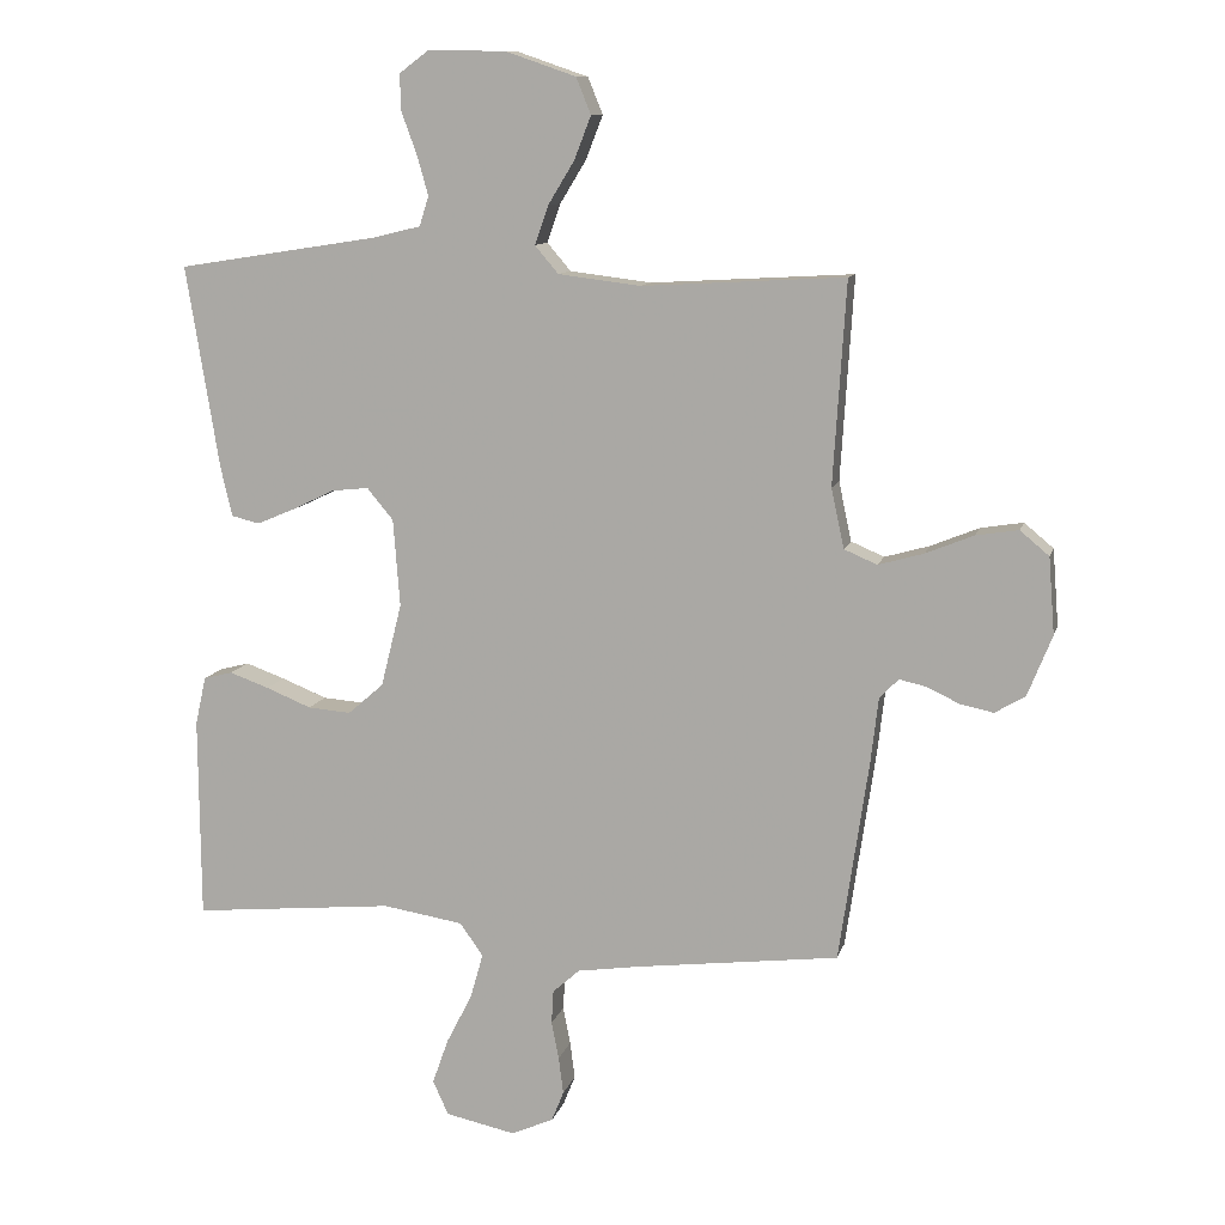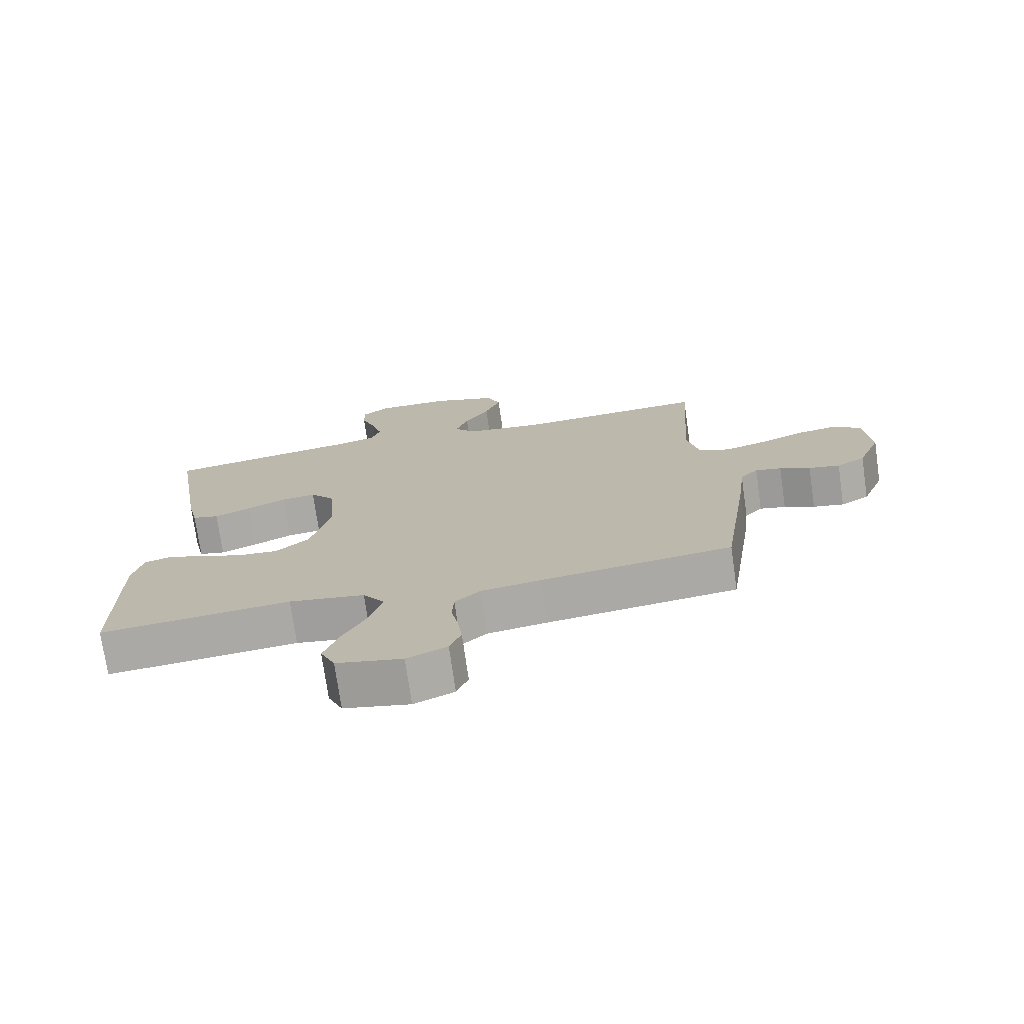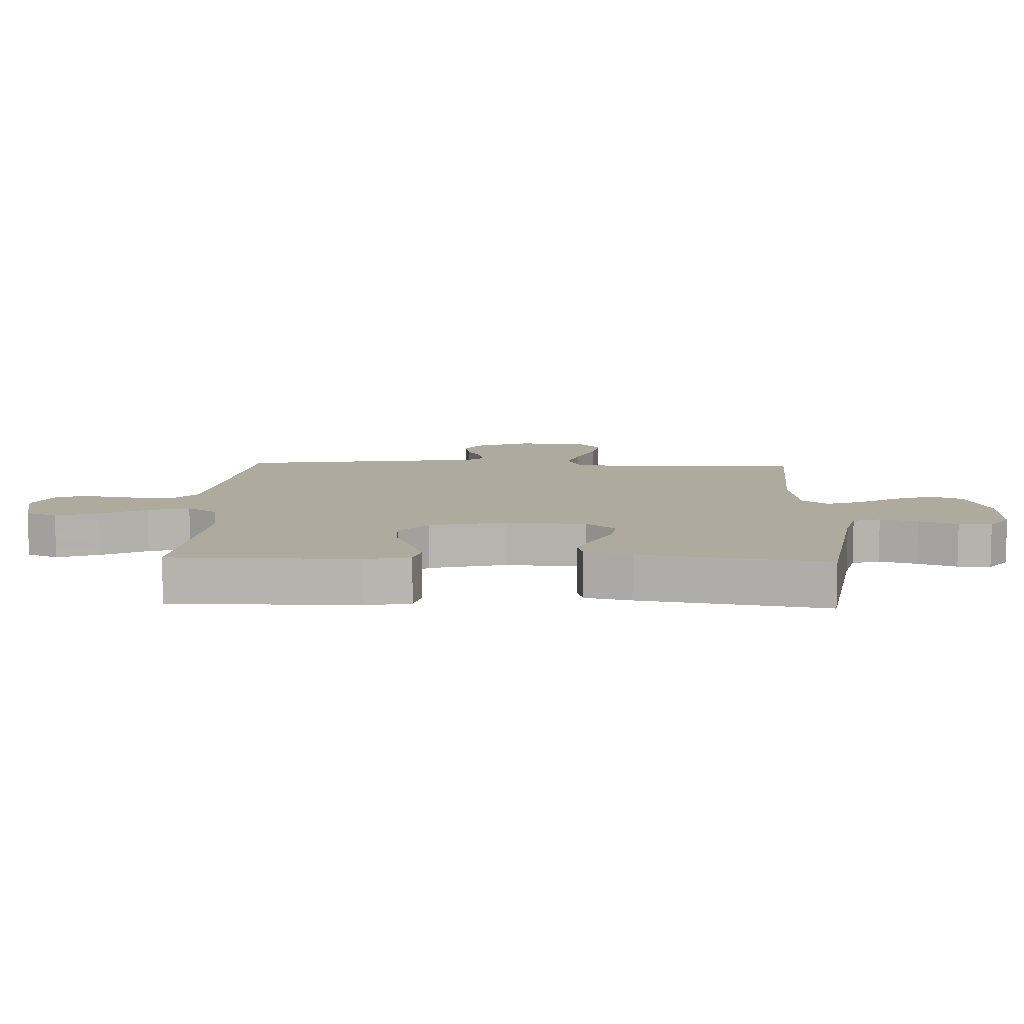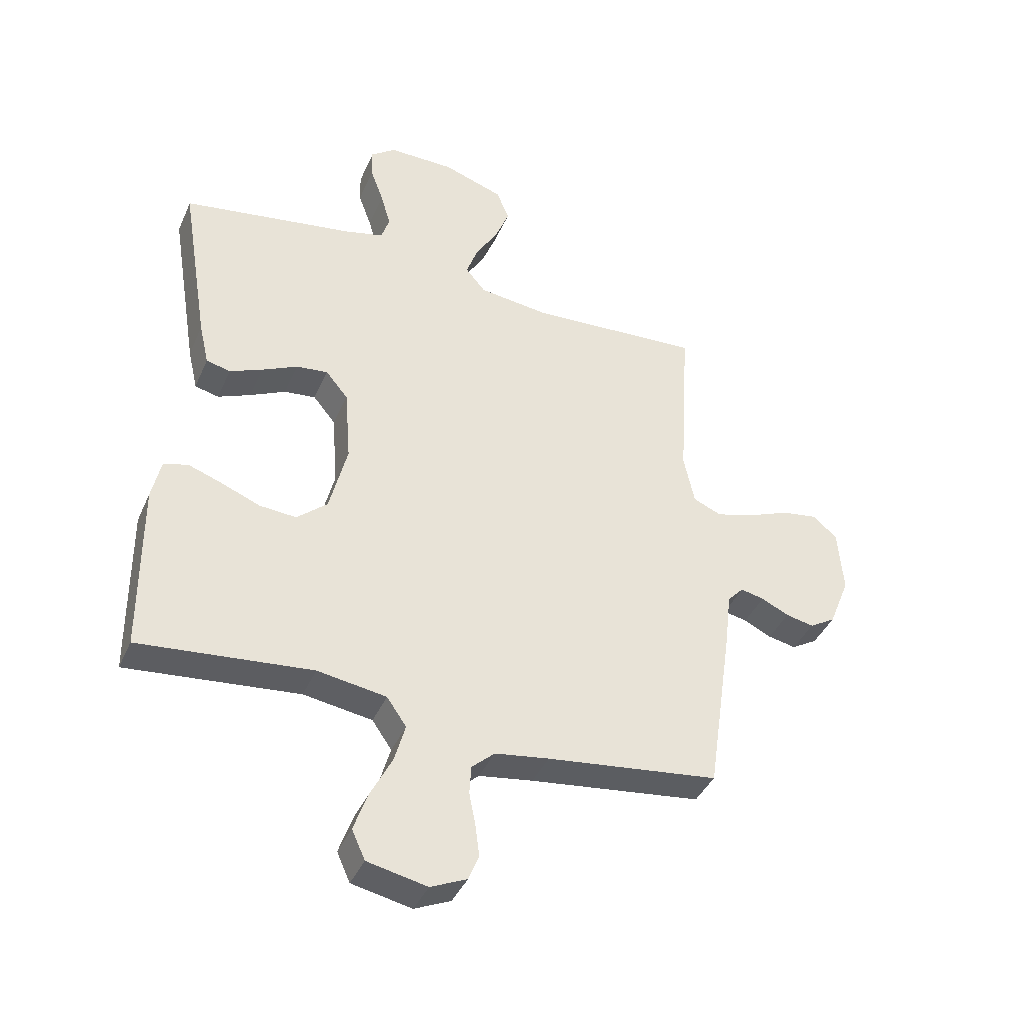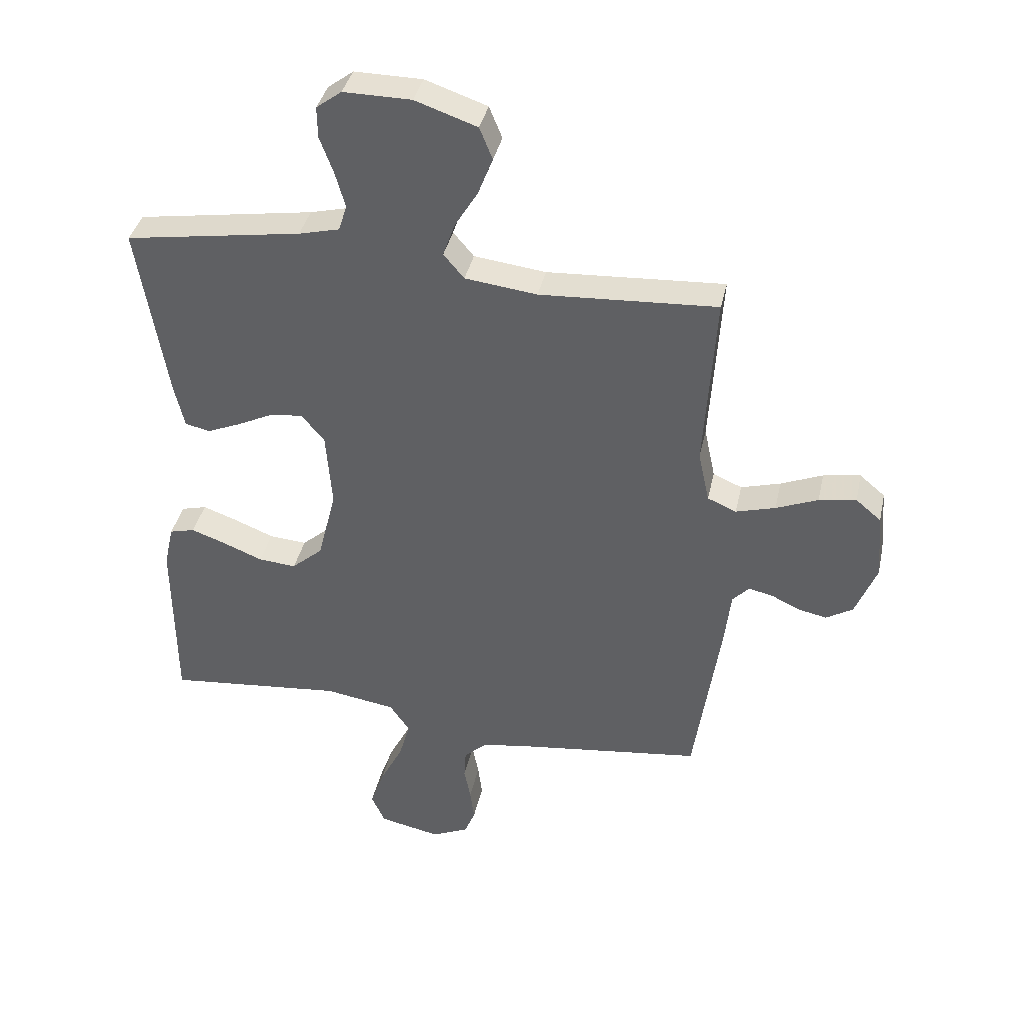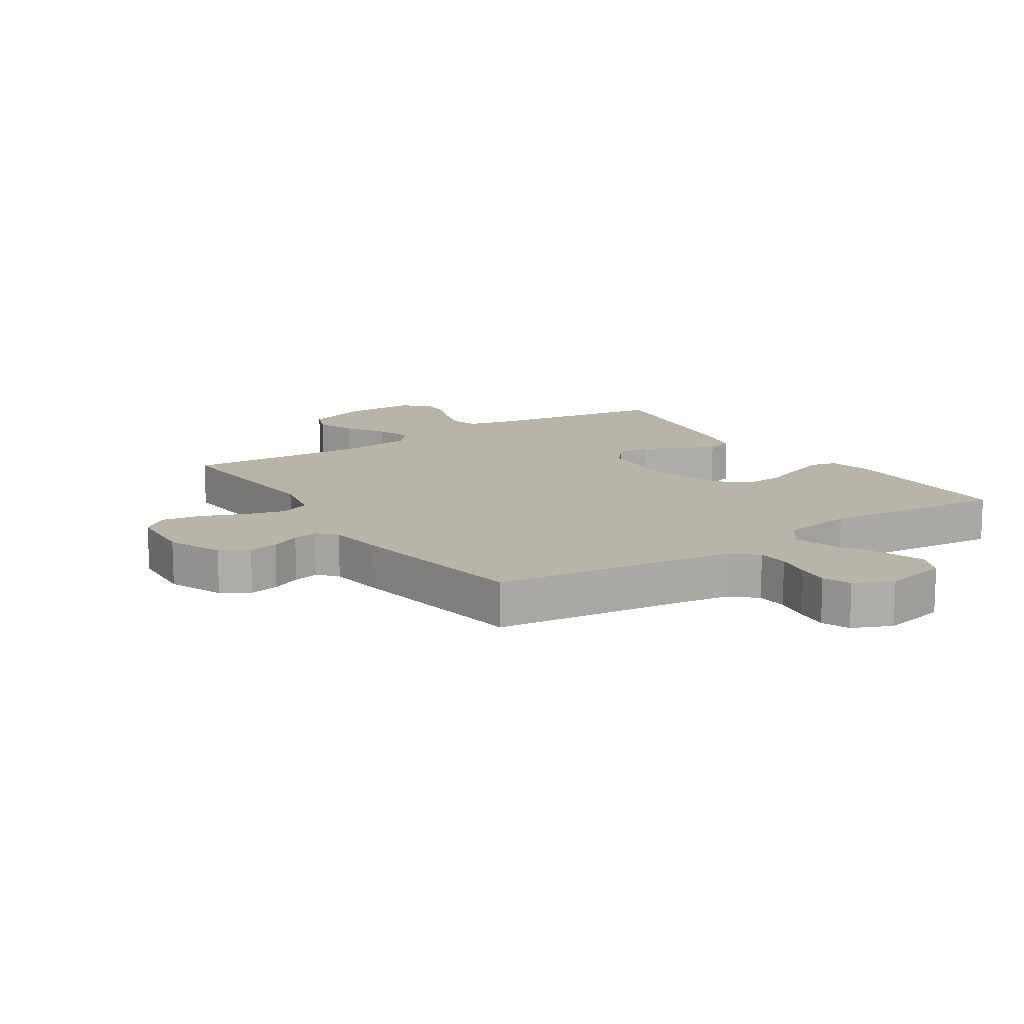
<metadata>
{"format":"obj","ext":"obj","renderer":"f3d","projection":"perspective","resolution":1024,"background":"white","views":[{"elev":10.8,"azim":13.7,"up":"+Z"},{"elev":-74.2,"azim":8.1,"up":"+Z"},{"elev":9.3,"azim":-87.9,"up":"+Y"},{"elev":-40.1,"azim":-22.2,"up":"+Z"},{"elev":38.2,"azim":12.2,"up":"+Z"},{"elev":13.3,"azim":146.5,"up":"+Y"}]}
</metadata>
<code>
v -0.5 0.07 -0.5
v -0.502 0.07 -0.2
v -0.486 0.07 -0.128
v -0.443 0.07 -0.117
v -0.384 0.07 -0.138
v -0.317 0.07 -0.165
v -0.253 0.07 -0.17
v -0.2 0.07 -0.124
v -0.169 0.07 0
v -0.179 0.07 0.129
v -0.218 0.07 0.176
v -0.273 0.07 0.17
v -0.335 0.07 0.14
v -0.392 0.07 0.116
v -0.434 0.07 0.126
v -0.451 0.07 0.2
v -0.5 0.07 0.5
v -0.2 0.07 0.547
v -0.131 0.07 0.564
v -0.117 0.07 0.608
v -0.134 0.07 0.668
v -0.157 0.07 0.73
v -0.158 0.07 0.783
v -0.115 0.07 0.815
v 0 0.07 0.814
v 0.105 0.07 0.778
v 0.127 0.07 0.724
v 0.102 0.07 0.66
v 0.063 0.07 0.596
v 0.043 0.07 0.539
v 0.078 0.07 0.498
v 0.2 0.07 0.483
v 0.5 0.07 0.5
v 0.481 0.07 0.2
v 0.5 0.07 0.112
v 0.549 0.07 0.091
v 0.616 0.07 0.11
v 0.687 0.07 0.139
v 0.75 0.07 0.149
v 0.793 0.07 0.113
v 0.802 0.07 0
v 0.766 0.07 -0.09
v 0.721 0.07 -0.117
v 0.672 0.07 -0.107
v 0.624 0.07 -0.084
v 0.583 0.07 -0.075
v 0.555 0.07 -0.105
v 0.544 0.07 -0.2
v 0.5 0.07 -0.5
v 0.2 0.07 -0.537
v 0.106 0.07 -0.551
v 0.066 0.07 -0.587
v 0.063 0.07 -0.637
v 0.074 0.07 -0.693
v 0.081 0.07 -0.748
v 0.063 0.07 -0.793
v 0 0.07 -0.821
v -0.104 0.07 -0.799
v -0.127 0.07 -0.748
v -0.103 0.07 -0.68
v -0.065 0.07 -0.606
v -0.046 0.07 -0.539
v -0.08 0.07 -0.49
v -0.2 0.07 -0.471
v -0.5 0 -0.5
v -0.502 0 -0.2
v -0.486 0 -0.128
v -0.443 0 -0.117
v -0.384 0 -0.138
v -0.317 0 -0.165
v -0.253 0 -0.17
v -0.2 0 -0.124
v -0.169 0 0
v -0.179 0 0.129
v -0.218 0 0.176
v -0.273 0 0.17
v -0.335 0 0.14
v -0.392 0 0.116
v -0.434 0 0.126
v -0.451 0 0.2
v -0.5 0 0.5
v -0.2 0 0.547
v -0.131 0 0.564
v -0.117 0 0.608
v -0.134 0 0.668
v -0.157 0 0.73
v -0.158 0 0.783
v -0.115 0 0.815
v 0 0 0.814
v 0.105 0 0.778
v 0.127 0 0.724
v 0.102 0 0.66
v 0.063 0 0.596
v 0.043 0 0.539
v 0.078 0 0.498
v 0.2 0 0.483
v 0.5 0 0.5
v 0.481 0 0.2
v 0.5 0 0.112
v 0.549 0 0.091
v 0.616 0 0.11
v 0.687 0 0.139
v 0.75 0 0.149
v 0.793 0 0.113
v 0.802 0 0
v 0.766 0 -0.09
v 0.721 0 -0.117
v 0.672 0 -0.107
v 0.624 0 -0.084
v 0.583 0 -0.075
v 0.555 0 -0.105
v 0.544 0 -0.2
v 0.5 0 -0.5
v 0.2 0 -0.537
v 0.106 0 -0.551
v 0.066 0 -0.587
v 0.063 0 -0.637
v 0.074 0 -0.693
v 0.081 0 -0.748
v 0.063 0 -0.793
v 0 0 -0.821
v -0.104 0 -0.799
v -0.127 0 -0.748
v -0.103 0 -0.68
v -0.065 0 -0.606
v -0.046 0 -0.539
v -0.08 0 -0.49
v -0.2 0 -0.471
f 58 59 60 61
f 58 61 62
f 57 58 62
f 56 57 62
f 53 54 55 56
f 53 56 62
f 52 53 62 63
f 47 48 49 50
f 47 50 51
f 46 47 51 52
f 42 43 44 45
f 42 45 46
f 41 42 46
f 40 41 46
f 37 38 39 40
f 36 37 40 46
f 35 36 46 52
f 32 33 34
f 31 32 34 35
f 26 27 28 29
f 26 29 30
f 25 26 30
f 24 25 30
f 21 22 23 24
f 20 21 24 30
f 19 20 30 31
f 15 16 17 18
f 12 13 14 15
f 12 15 18 19
f 3 4 5 6
f 1 2 3 6
f 64 1 6 7
f 63 64 7 8
f 52 63 8 9
f 35 52 9 10
f 31 35 10 11
f 11 12 19 31
f 125 124 123 122
f 126 125 122
f 126 122 121
f 126 121 120
f 120 119 118 117
f 126 120 117
f 127 126 117 116
f 114 113 112 111
f 115 114 111
f 116 115 111 110
f 109 108 107 106
f 110 109 106
f 110 106 105
f 110 105 104
f 104 103 102 101
f 110 104 101 100
f 116 110 100 99
f 98 97 96
f 99 98 96 95
f 93 92 91 90
f 94 93 90
f 94 90 89
f 94 89 88
f 88 87 86 85
f 94 88 85 84
f 95 94 84 83
f 82 81 80 79
f 79 78 77 76
f 83 82 79 76
f 70 69 68 67
f 70 67 66 65
f 71 70 65 128
f 72 71 128 127
f 73 72 127 116
f 74 73 116 99
f 75 74 99 95
f 95 83 76 75
f 1 65 66 2
f 2 66 67 3
f 3 67 68 4
f 4 68 69 5
f 5 69 70 6
f 6 70 71 7
f 7 71 72 8
f 8 72 73 9
f 9 73 74 10
f 10 74 75 11
f 11 75 76 12
f 12 76 77 13
f 13 77 78 14
f 14 78 79 15
f 15 79 80 16
f 16 80 81 17
f 17 81 82 18
f 18 82 83 19
f 19 83 84 20
f 20 84 85 21
f 21 85 86 22
f 22 86 87 23
f 23 87 88 24
f 24 88 89 25
f 25 89 90 26
f 26 90 91 27
f 27 91 92 28
f 28 92 93 29
f 29 93 94 30
f 30 94 95 31
f 31 95 96 32
f 32 96 97 33
f 33 97 98 34
f 34 98 99 35
f 35 99 100 36
f 36 100 101 37
f 37 101 102 38
f 38 102 103 39
f 39 103 104 40
f 40 104 105 41
f 41 105 106 42
f 42 106 107 43
f 43 107 108 44
f 44 108 109 45
f 45 109 110 46
f 46 110 111 47
f 47 111 112 48
f 48 112 113 49
f 49 113 114 50
f 50 114 115 51
f 51 115 116 52
f 52 116 117 53
f 53 117 118 54
f 54 118 119 55
f 55 119 120 56
f 56 120 121 57
f 57 121 122 58
f 58 122 123 59
f 59 123 124 60
f 60 124 125 61
f 61 125 126 62
f 62 126 127 63
f 63 127 128 64
f 64 128 65 1

</code>
